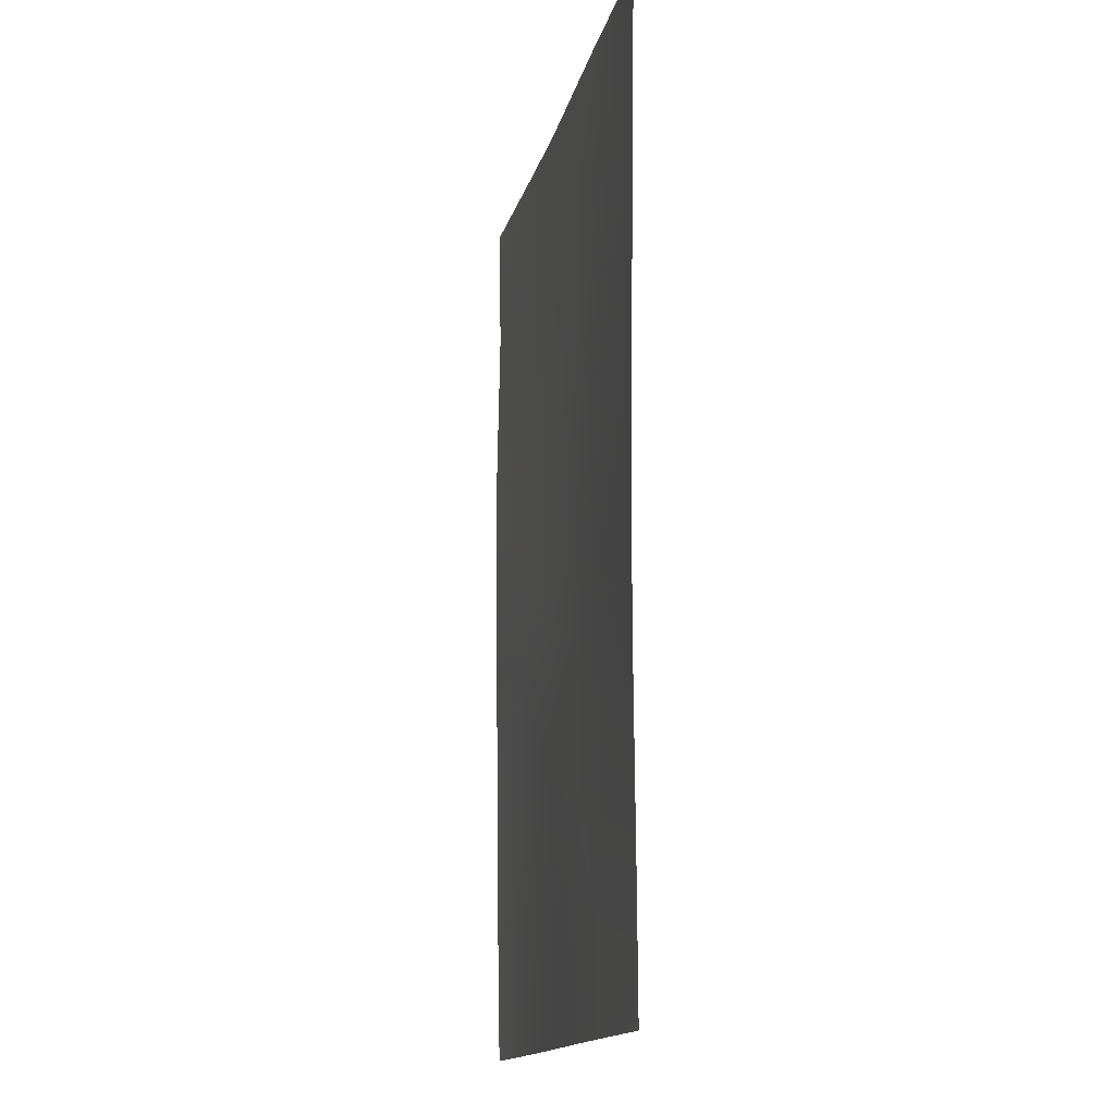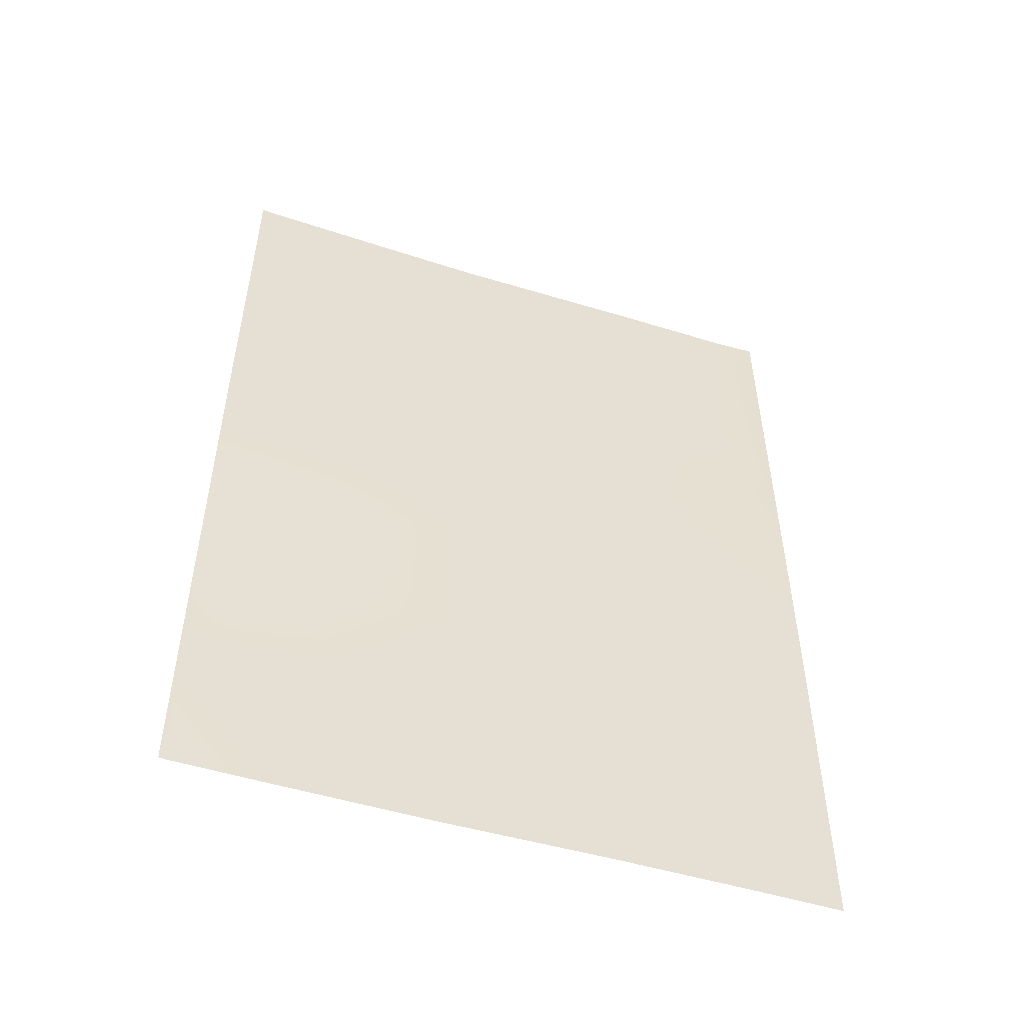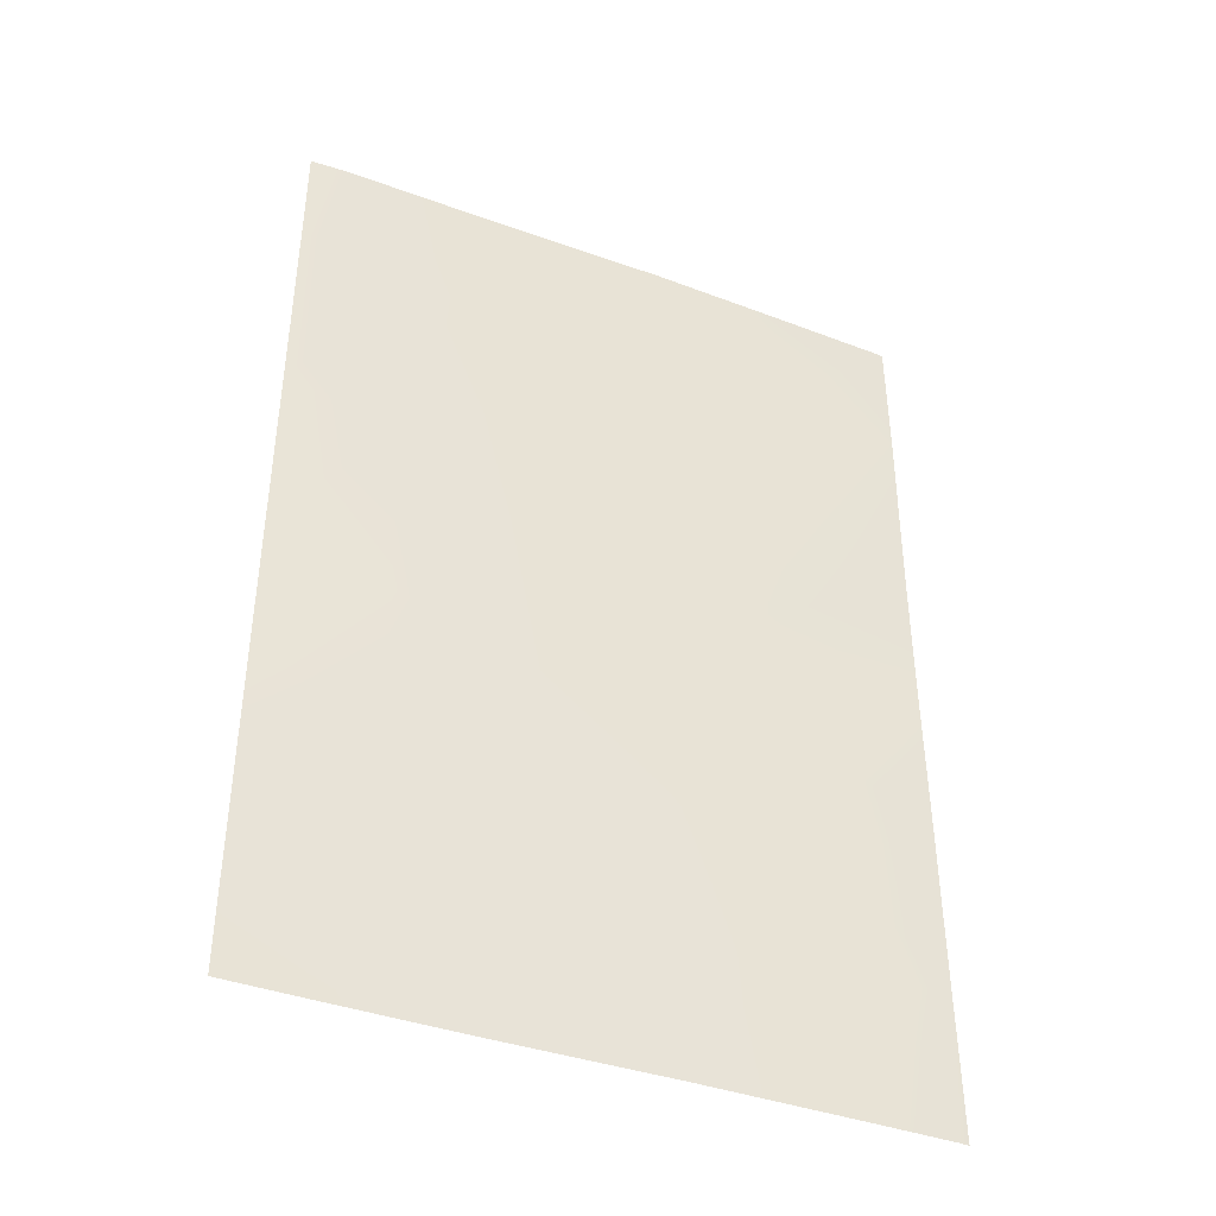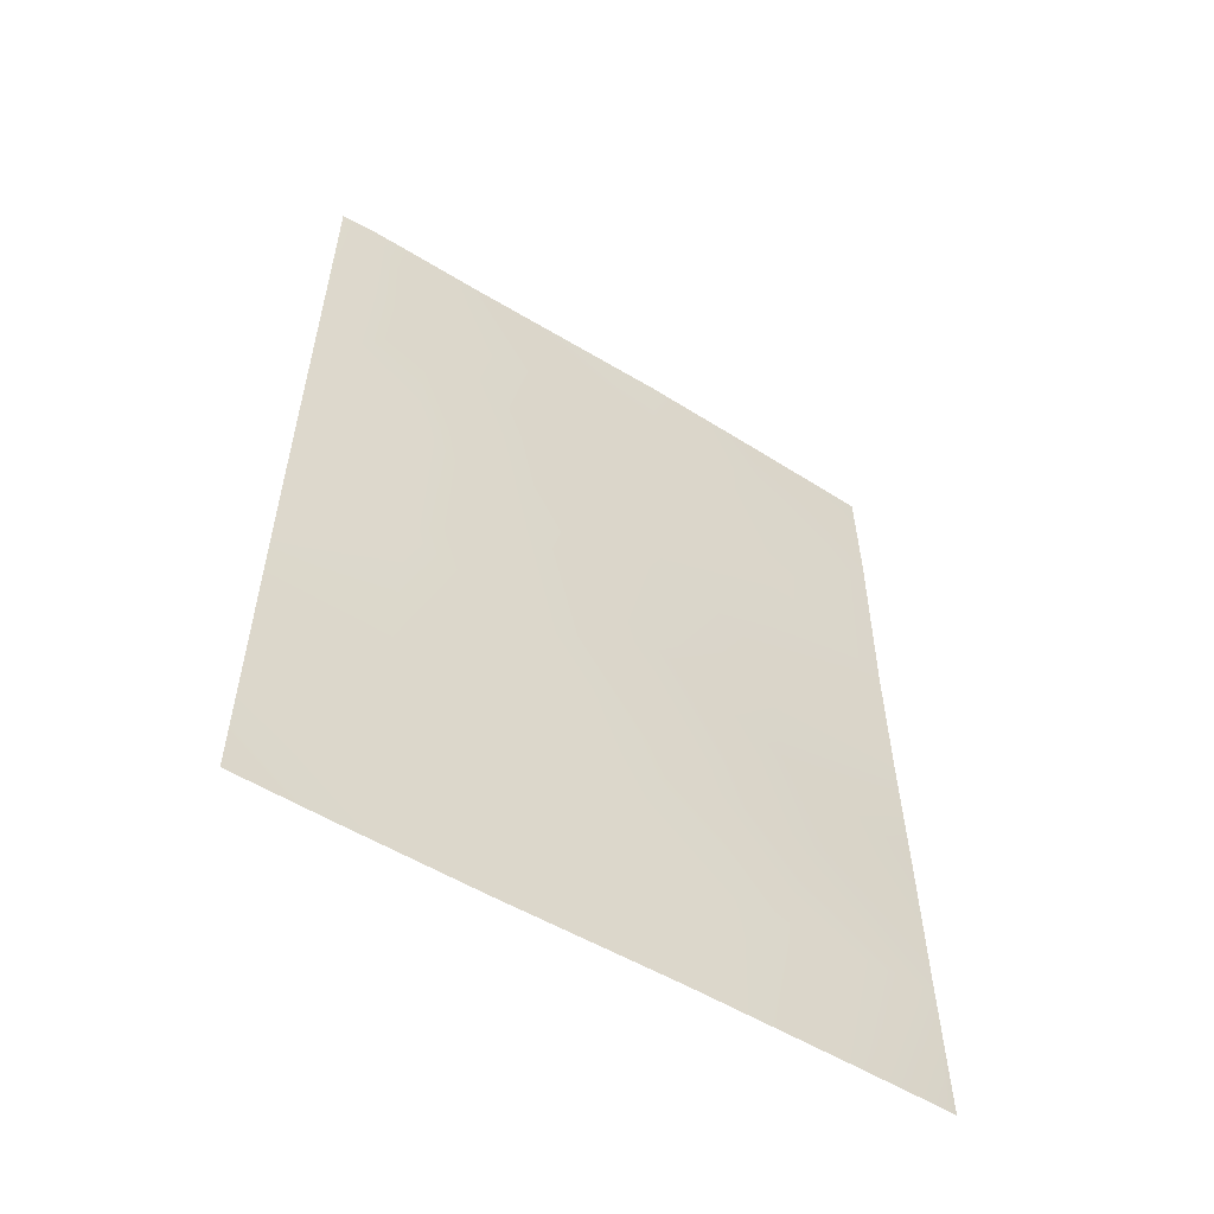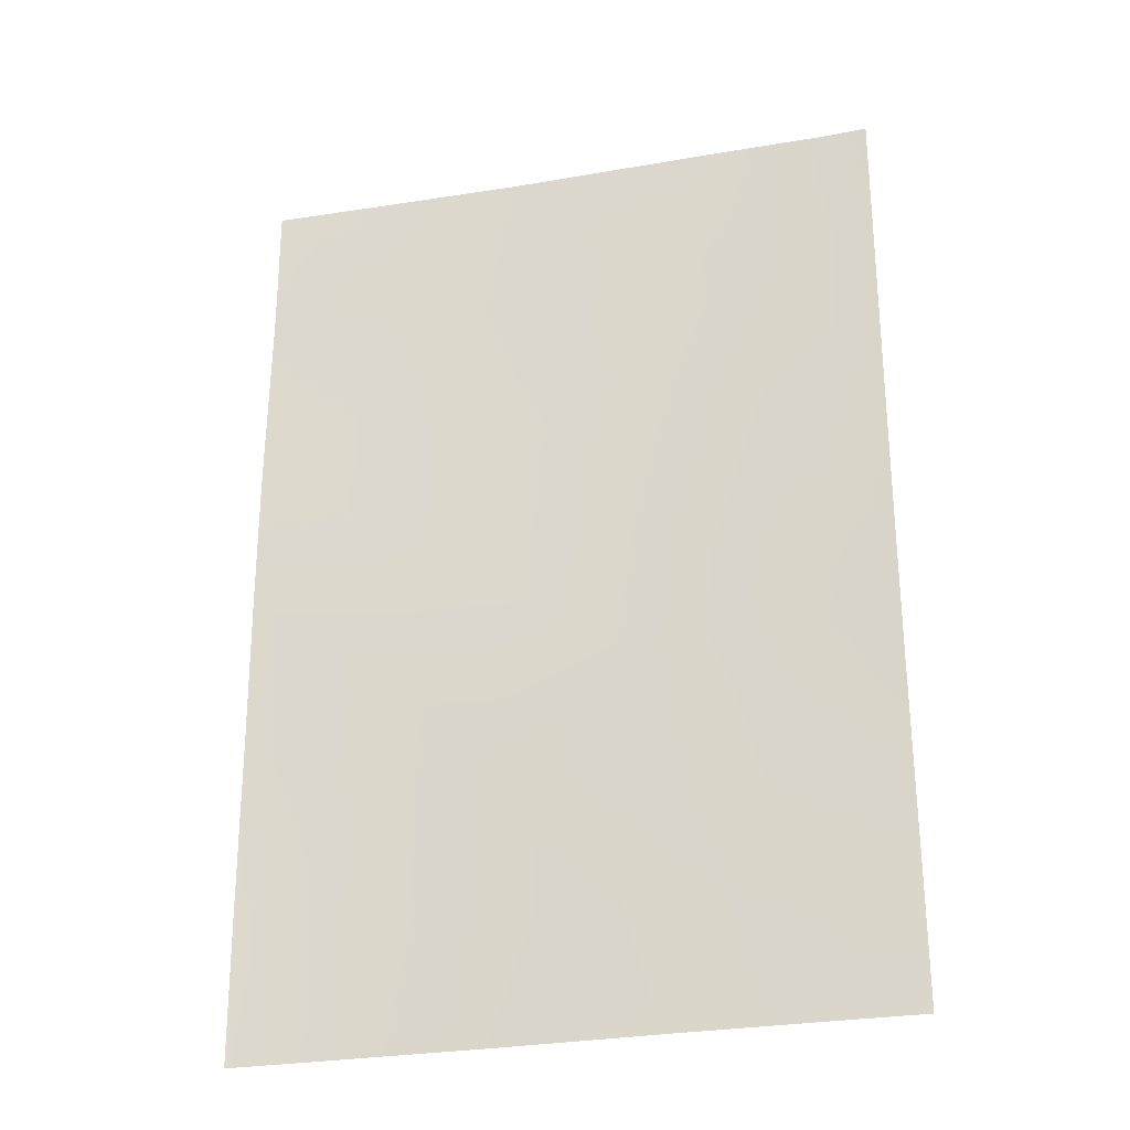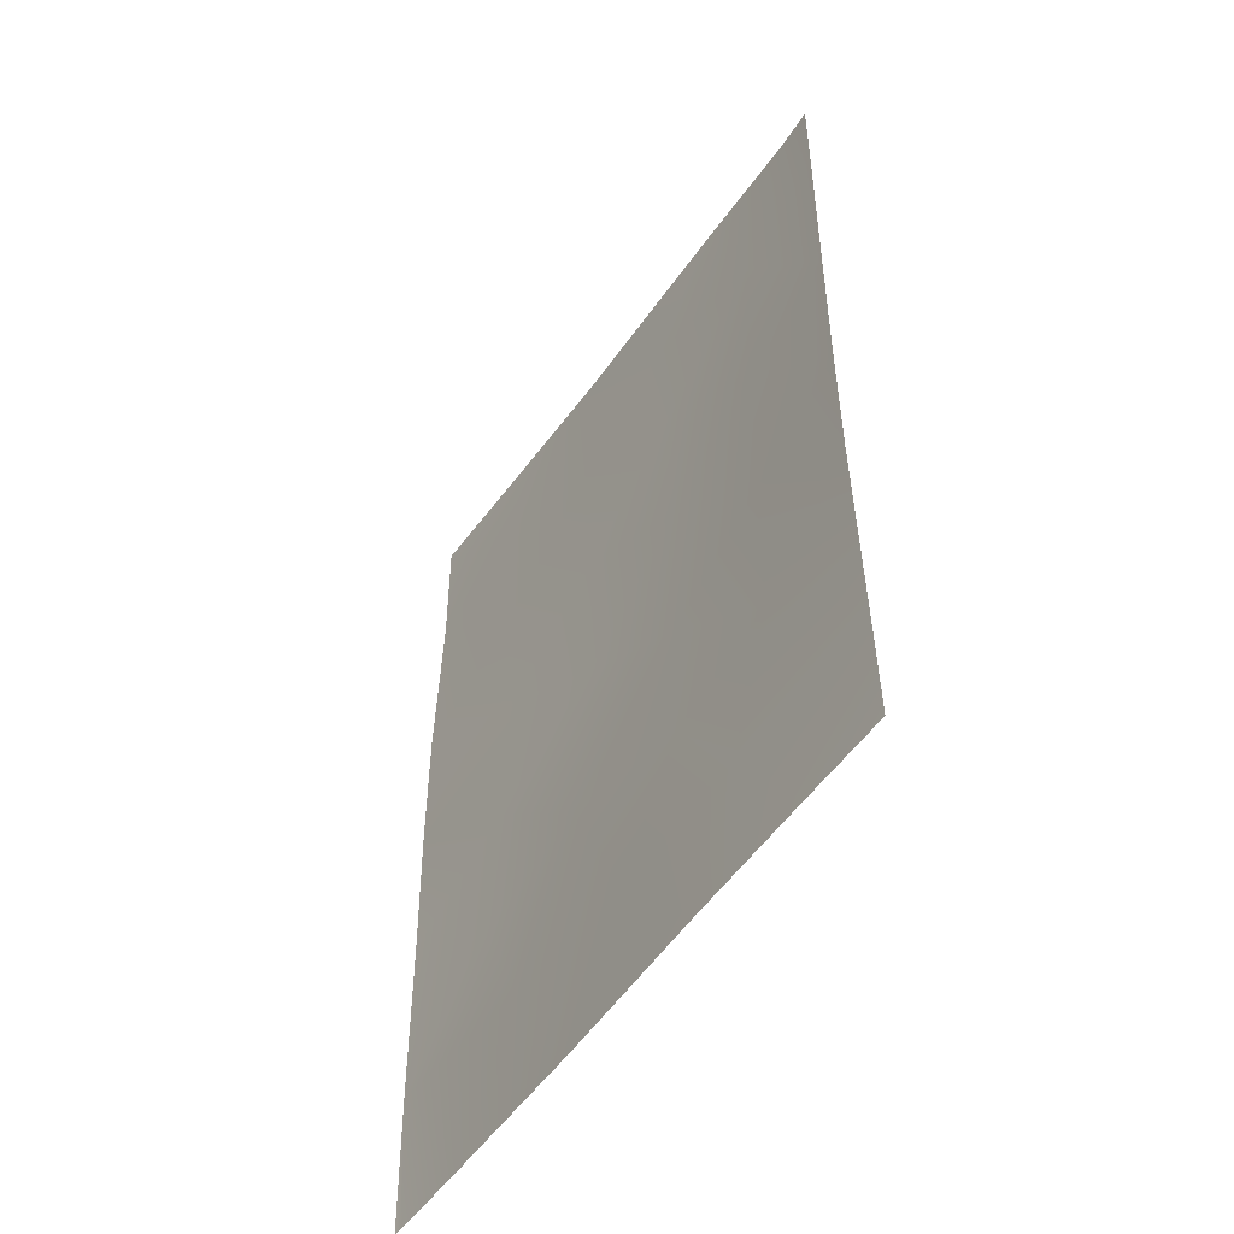
<metadata>
{"format":"obj","ext":"obj","renderer":"f3d","projection":"perspective","resolution":1024,"background":"white","views":[{"elev":-14.8,"azim":-120.5,"up":"+Y"},{"elev":-52.4,"azim":143.0,"up":"+Y"},{"elev":-41.2,"azim":-42.4,"up":"+Y"},{"elev":-57.2,"azim":-50.9,"up":"+Y"},{"elev":-28.2,"azim":175.9,"up":"+Y"},{"elev":-53.6,"azim":-143.1,"up":"+Y"}]}
</metadata>
<code>
v -17.5 -41.84 53.03
v -14.58 -45.34 54.07
v -13 -38 54.62
v -11.31 -41.3 55.15
v -17.04 -38 53.25
v -17.52 -39.31 53.05
v -17.52 -38 53.07
v -12.84 -50 54.66
v -9.766 -38.14 55.63
v -9.868 -38 55.6
v -9.907 -50 55.67
v -9.8 -49.9 55.69
v -14.47 -39.35 54.1
v -9.751 -42.2 55.61
v -17.48 -45.76 53
v -11.46 -38 55.11
v -17.5 -50 53.03
v -14.82 -50 53.94
v -9.774 -39.7 55.65
v -9.765 -38 55.63
v -9.801 -50 55.69
v -15.52 -38 53.76
v -9.773 -45.84 55.65
v -11.1 -46.75 55.29
v -13.08 -42.22 54.57
v -13.1 -44.35 54.57
v -11.81 -48.29 55.04
v -9.784 -48.15 55.66
v -10.97 -50 55.31
v -14.62 -41.07 54.07
v -11.5 -43.26 55.07
v -9.757 -44.06 55.62
v -11.42 -45.17 55.1
v -16.16 -42.31 53.52
v -16.1 -46.72 53.52
v -16.41 -50 53.39
v -17.49 -43.97 53.01
v -11.34 -39.29 55.15
v -12.91 -40.17 54.62
v -15.54 -48.51 53.7
v -16.18 -39.86 53.54
v -14.62 -47.09 54.03
v -16.09 -44.61 53.53
v -13.69 -48.46 54.35
v -12.85 -46.54 54.65
v -14.68 -43.23 54.04
v -17.49 -48.41 53.02
f 5 6 7
f 8 44 27
f 30 41 13
f 8 18 44
f 28 27 24
f 9 38 16
f 9 10 20
f 12 21 11
f 42 45 44
f 39 3 38
f 47 35 40
f 22 3 13
f 23 28 24
f 31 26 25
f 25 26 46
f 11 28 12
f 29 28 11
f 27 28 29
f 27 29 8
f 14 32 31
f 32 23 33
f 36 47 40
f 13 3 39
f 15 37 43
f 37 1 34
f 31 33 26
f 25 39 4
f 30 25 46
f 1 41 34
f 34 41 30
f 19 14 4
f 41 1 6
f 41 6 5
f 38 9 19
f 10 9 16
f 27 45 24
f 42 2 45
f 2 26 45
f 44 45 27
f 24 33 23
f 26 33 45
f 38 3 16
f 39 25 30
f 39 30 13
f 34 30 46
f 47 15 35
f 42 44 40
f 35 15 43
f 46 26 2
f 42 35 2
f 31 32 33
f 31 4 14
f 36 40 18
f 35 43 2
f 17 47 36
f 35 42 40
f 43 37 34
f 2 43 46
f 43 34 46
f 4 38 19
f 44 18 40
f 41 5 22
f 13 41 22
f 25 4 31
f 39 38 4
f 33 24 45

</code>
